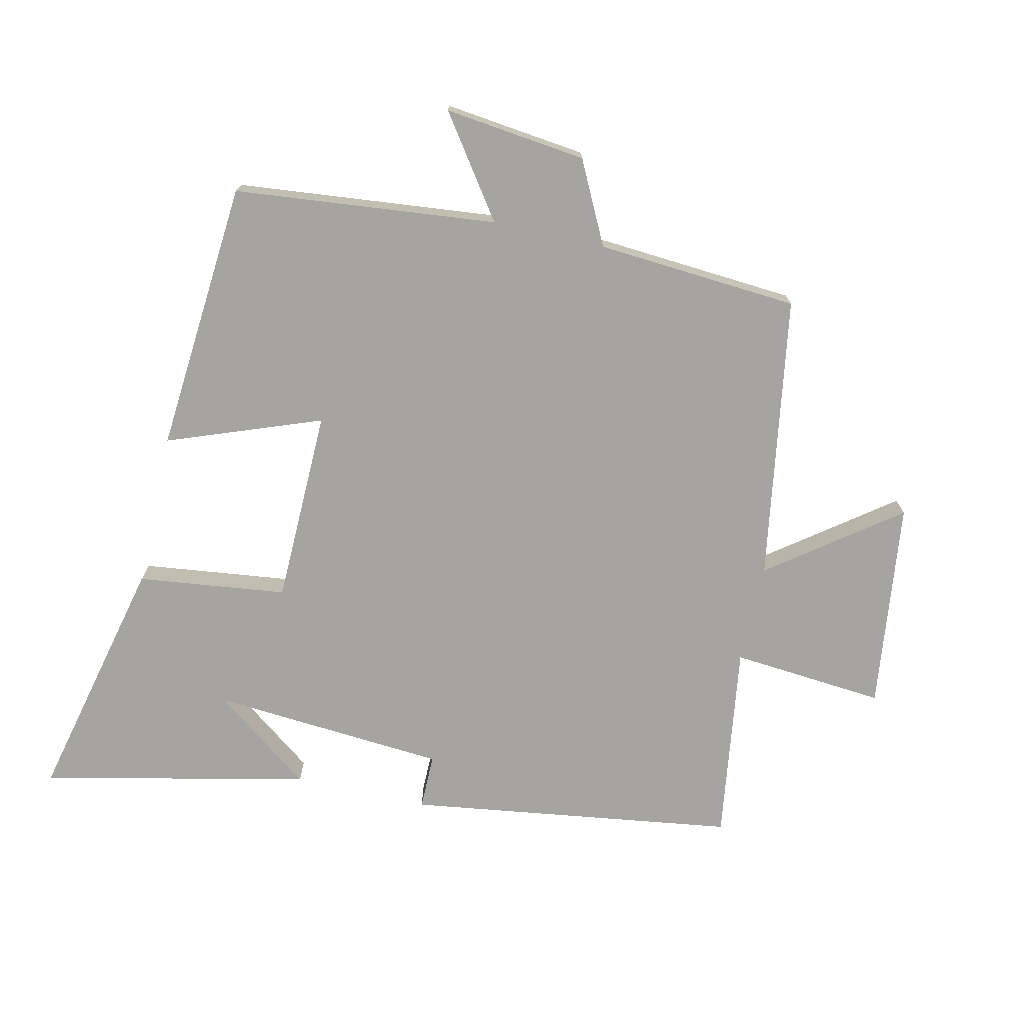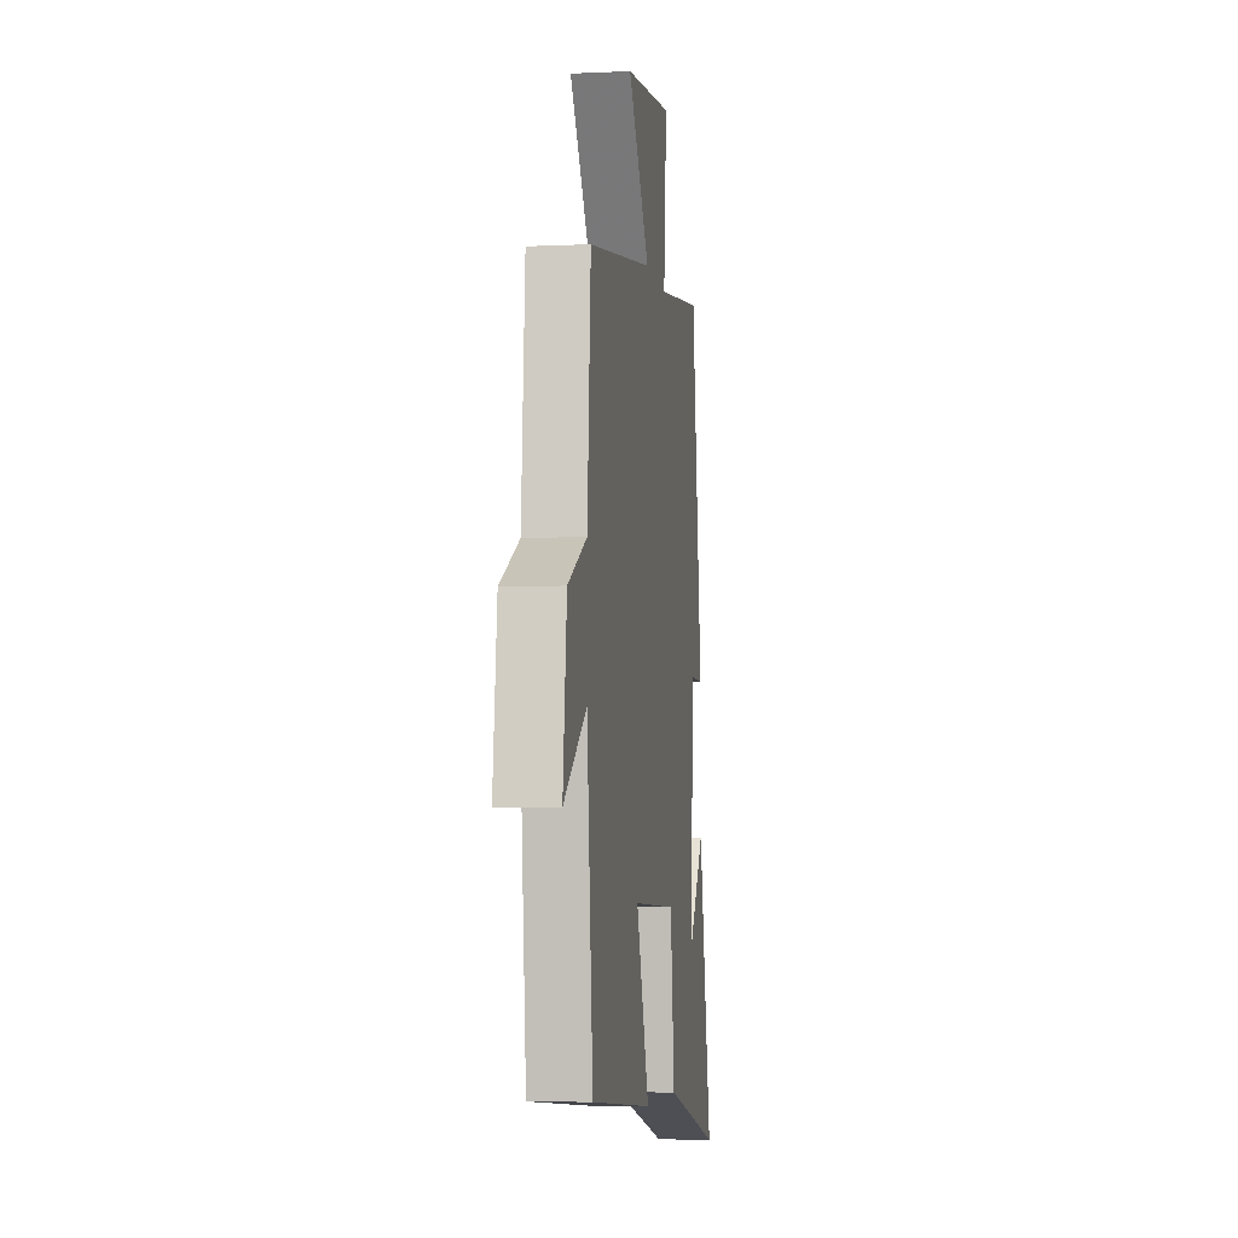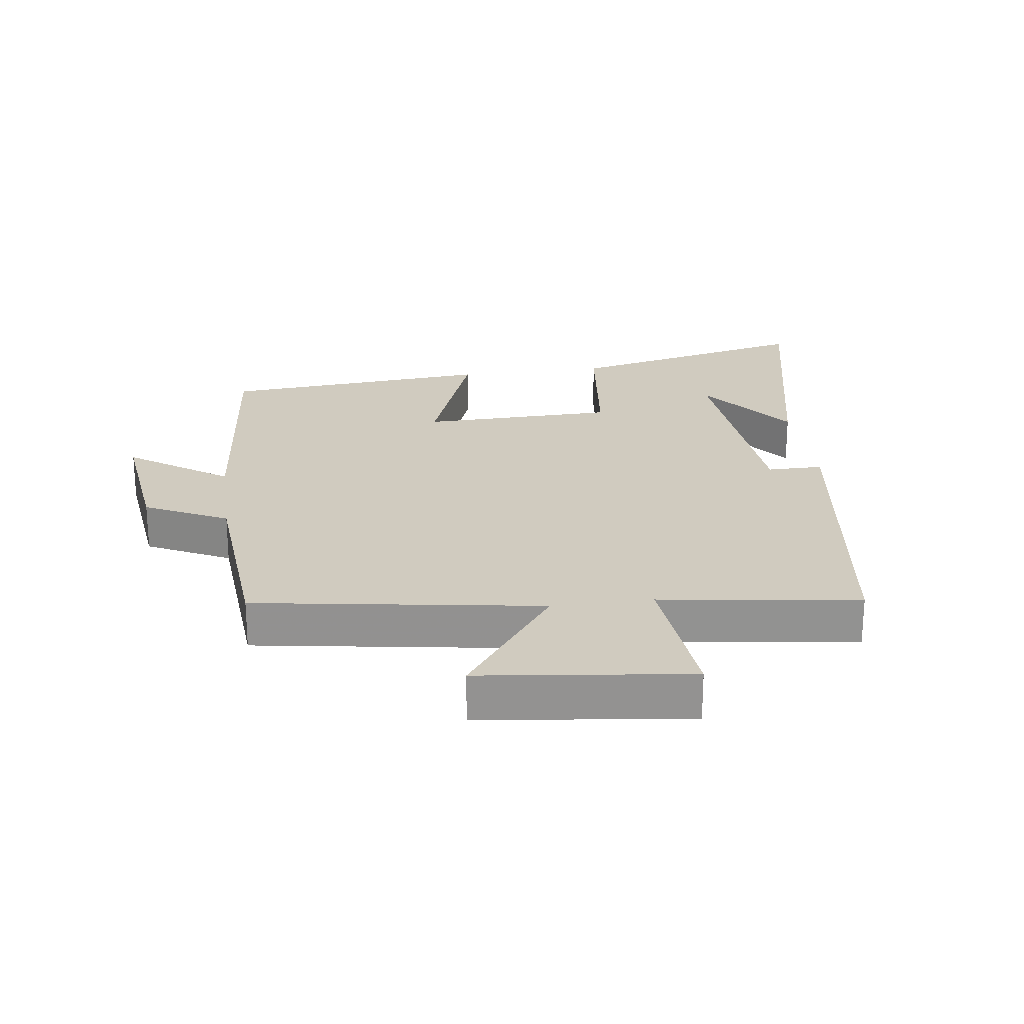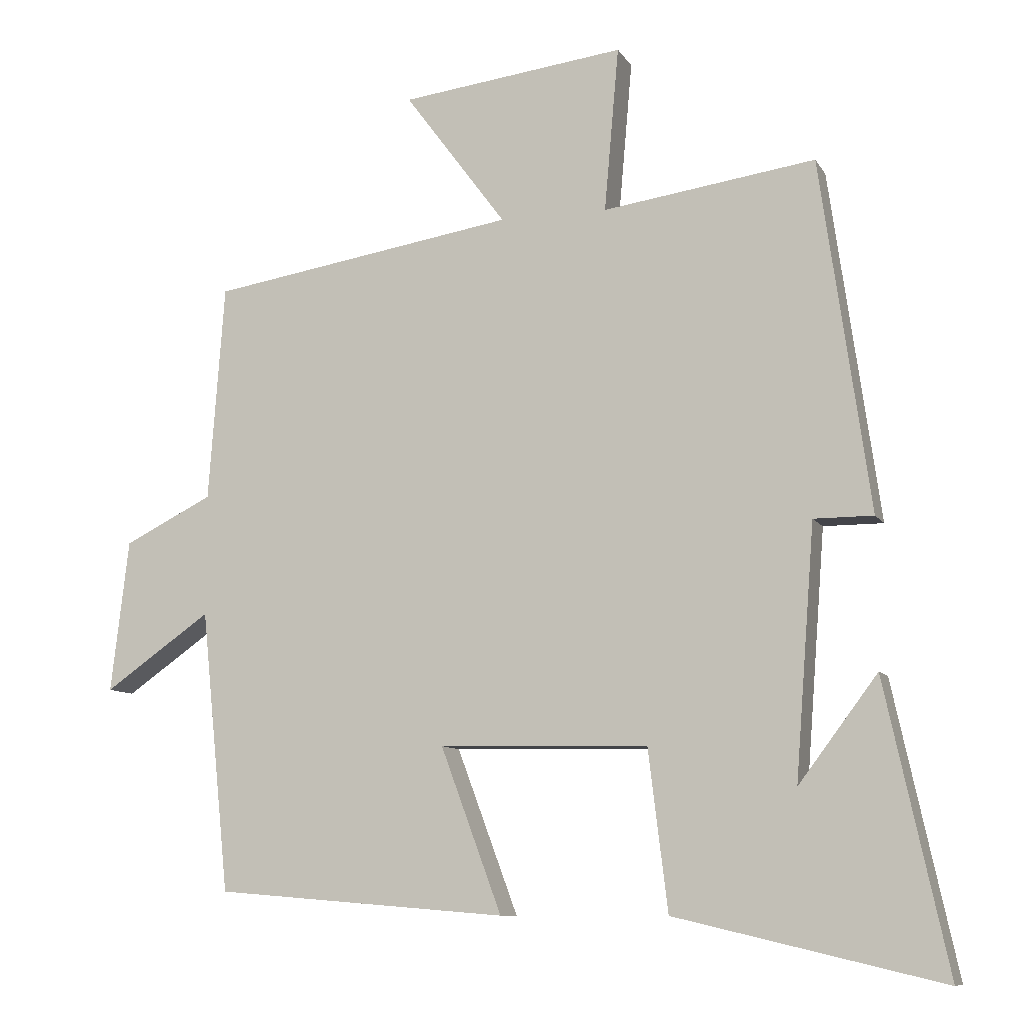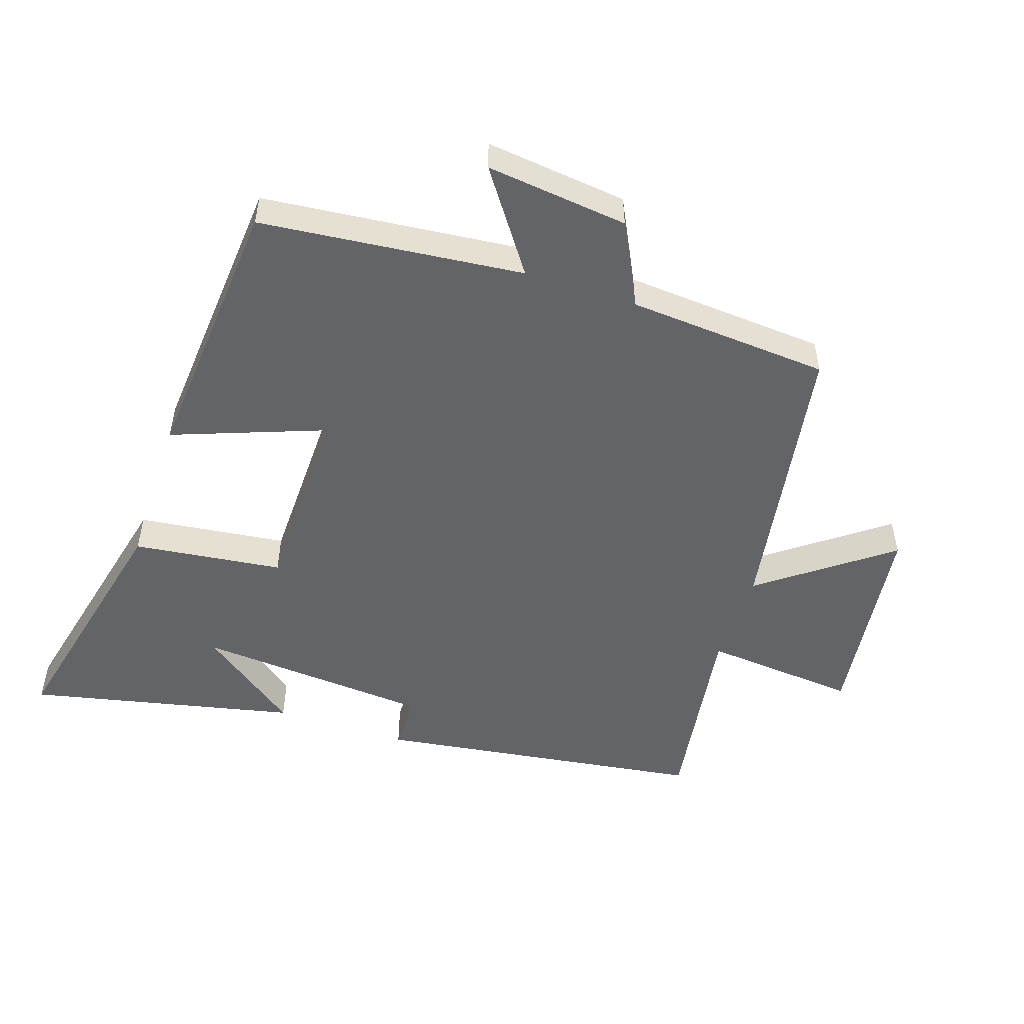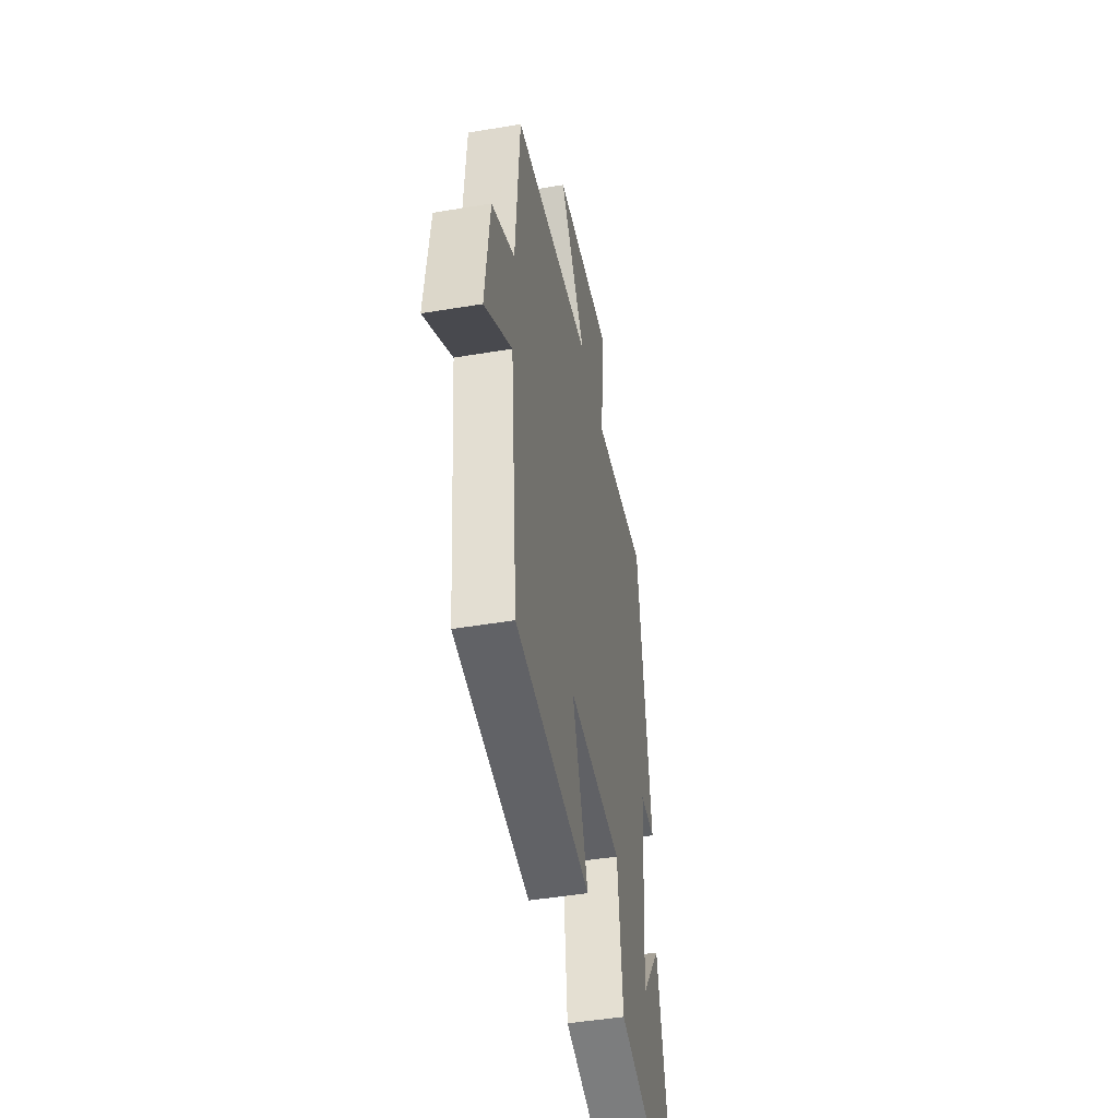
<metadata>
{"format":"obj","ext":"obj","renderer":"f3d","projection":"perspective","resolution":1024,"background":"white","views":[{"elev":-73.5,"azim":-102.7,"up":"+Y"},{"elev":-5.3,"azim":-81.7,"up":"+Z"},{"elev":23.7,"azim":-7.9,"up":"+Y"},{"elev":-9.2,"azim":18.8,"up":"+Z"},{"elev":-51.3,"azim":-108.3,"up":"+Y"},{"elev":-46.3,"azim":-79.1,"up":"+Z"}]}
</metadata>
<code>
v 0.59 0.07 -0.59
v 0.205 0.07 -0.5
v 0.177 0.07 -0.269
v -0.125 0.07 -0.263
v -0.037 0.07 -0.5
v -0.459 0.07 -0.466
v -0.5 0.07 -0.06
v -0.654 0.07 -0.168
v -0.628 0.07 0.052
v -0.5 0.07 0.116
v -0.477 0.07 0.429
v -0.035 0.07 0.5
v -0.182 0.07 0.698
v 0.142 0.07 0.738
v 0.121 0.07 0.5
v 0.428 0.07 0.544
v 0.5 0.07 0.036
v 0.414 0.07 0.036
v 0.386 0.07 -0.328
v 0.5 0.07 -0.176
v 0.59 0 -0.59
v 0.205 0 -0.5
v 0.177 0 -0.269
v -0.125 0 -0.263
v -0.037 0 -0.5
v -0.459 0 -0.466
v -0.5 0 -0.06
v -0.654 0 -0.168
v -0.628 0 0.052
v -0.5 0 0.116
v -0.477 0 0.429
v -0.035 0 0.5
v -0.182 0 0.698
v 0.142 0 0.738
v 0.121 0 0.5
v 0.428 0 0.544
v 0.5 0 0.036
v 0.414 0 0.036
v 0.386 0 -0.328
v 0.5 0 -0.176
f 19 20 1
f 15 16 17 18
f 15 18 19
f 12 13 14 15
f 12 15 19
f 11 12 19
f 10 11 19
f 7 8 9 10
f 6 7 10
f 5 6 10
f 4 5 10
f 3 4 10
f 3 10 19
f 1 2 3 19
f 21 40 39
f 38 37 36 35
f 39 38 35
f 35 34 33 32
f 39 35 32
f 39 32 31
f 39 31 30
f 30 29 28 27
f 30 27 26
f 30 26 25
f 30 25 24
f 30 24 23
f 39 30 23
f 39 23 22 21
f 1 21 22 2
f 2 22 23 3
f 3 23 24 4
f 4 24 25 5
f 5 25 26 6
f 6 26 27 7
f 7 27 28 8
f 8 28 29 9
f 9 29 30 10
f 10 30 31 11
f 11 31 32 12
f 12 32 33 13
f 13 33 34 14
f 14 34 35 15
f 15 35 36 16
f 16 36 37 17
f 17 37 38 18
f 18 38 39 19
f 19 39 40 20
f 20 40 21 1

</code>
